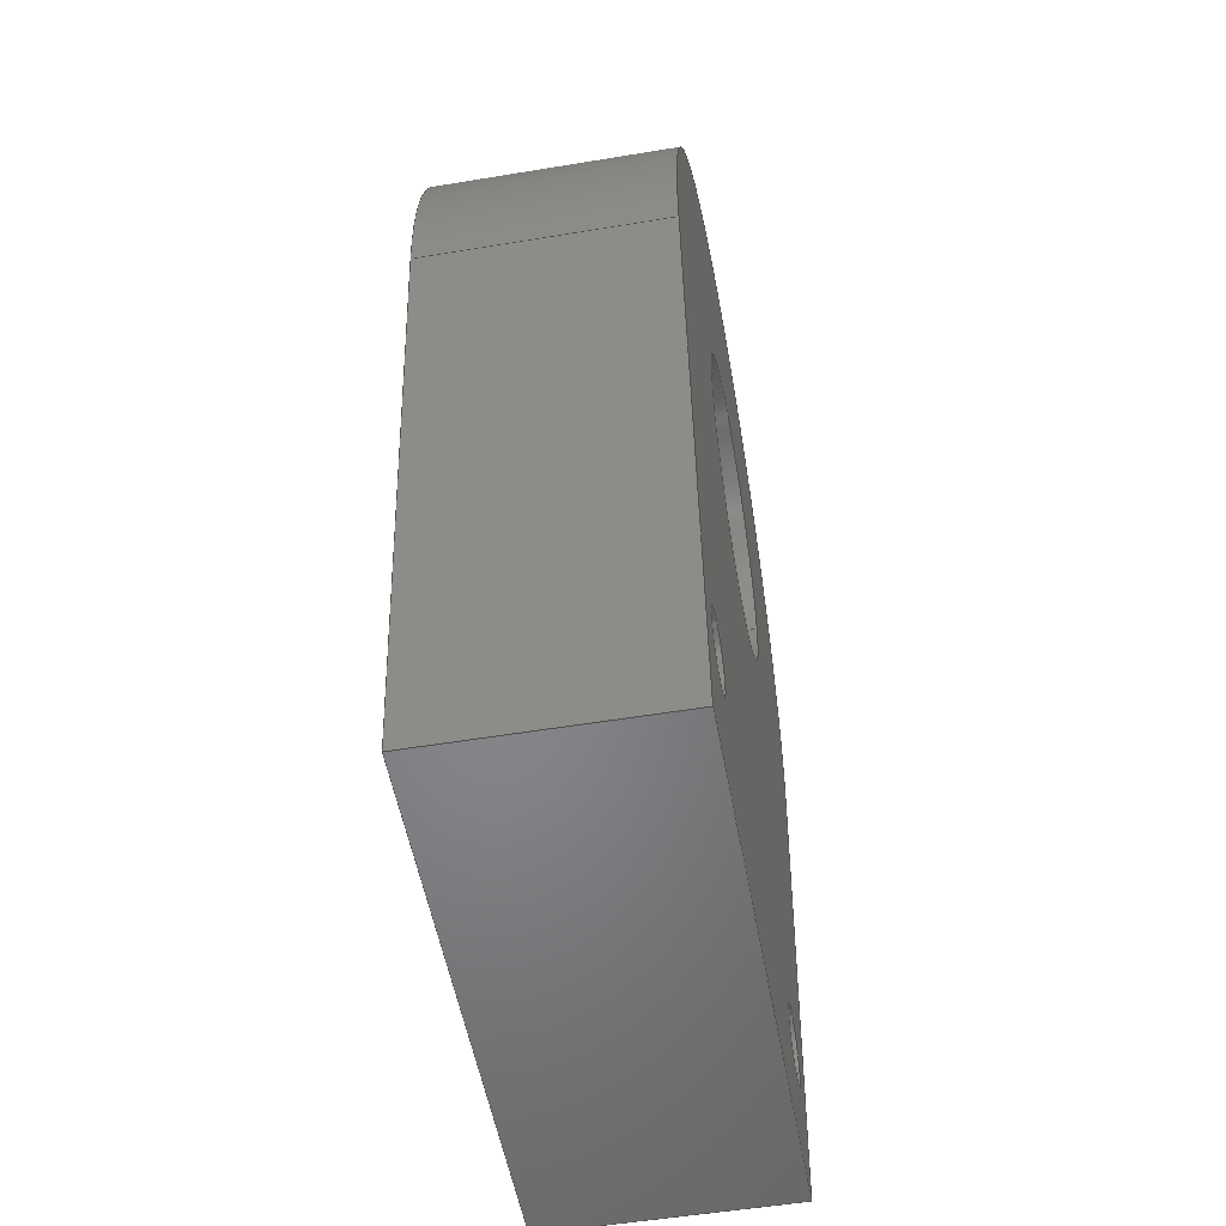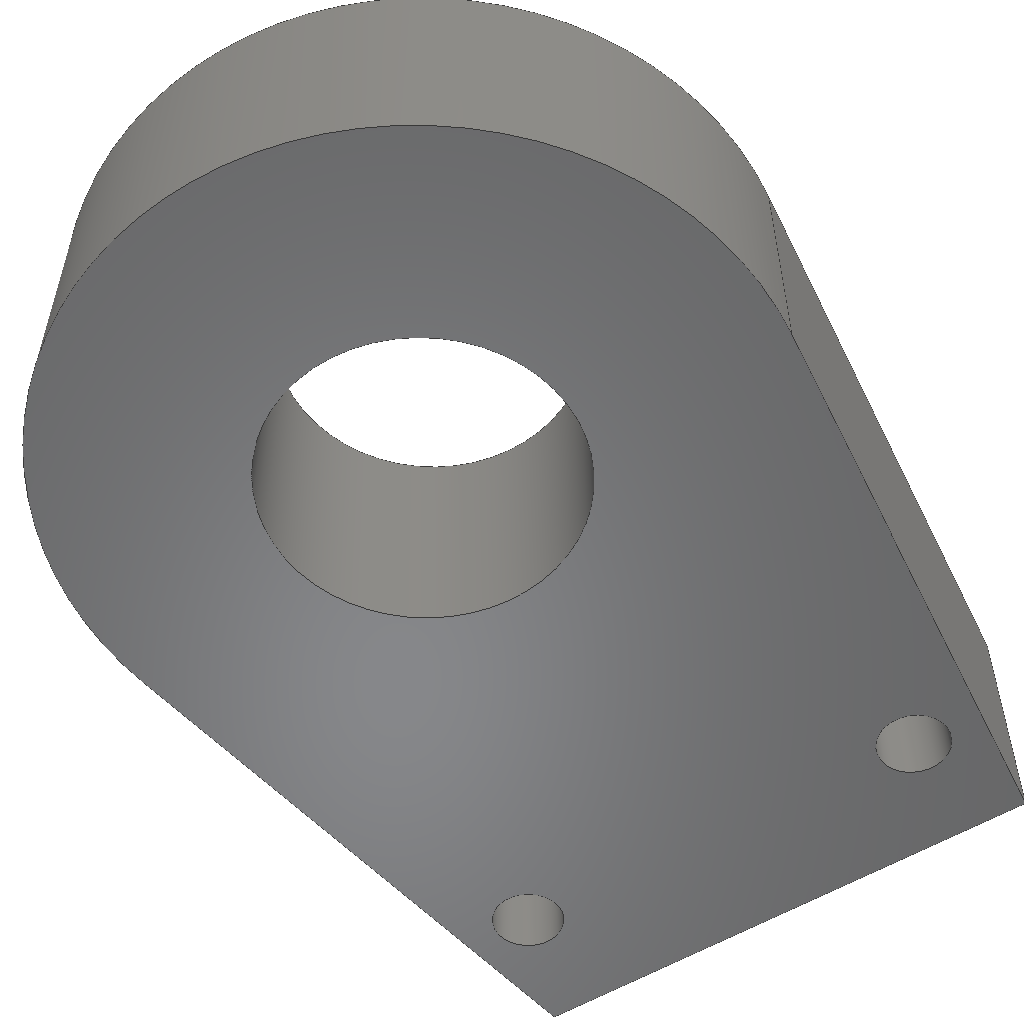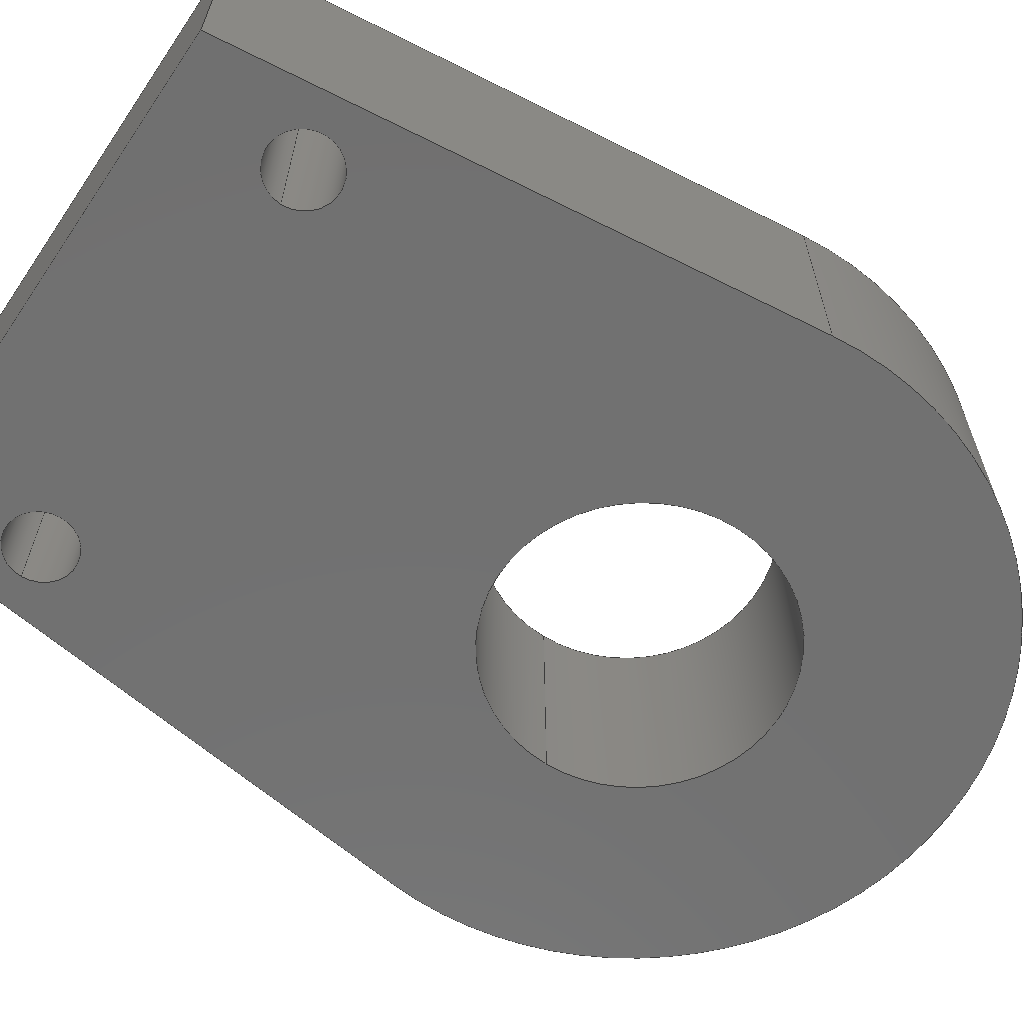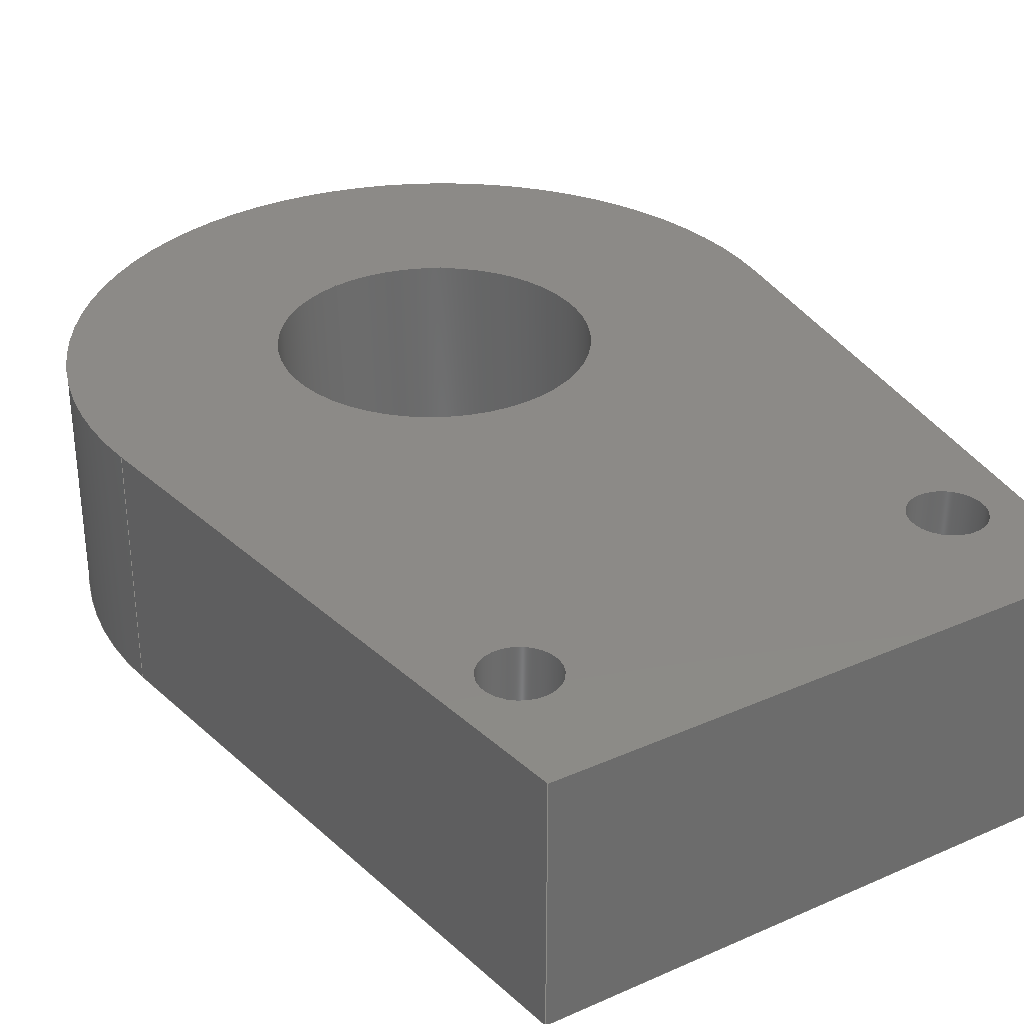
<metadata>
{"format":"step","ext":"step","renderer":"f3d","projection":"perspective","resolution":1024,"background":"white","views":[{"elev":-52.9,"azim":100.1,"up":"+Y"},{"elev":-54.1,"azim":-146.6,"up":"+Z"},{"elev":-63.0,"azim":55.7,"up":"+Z"},{"elev":32.4,"azim":-31.6,"up":"+Z"}]}
</metadata>
<code>
ISO-10303-21;
DATA;
#1=MECHANICAL_DESIGN_GEOMETRIC_PRESENTATION_REPRESENTATION('',(#4),#293);
#2=SHAPE_REPRESENTATION_RELATIONSHIP('SRR','None',#300,#3);
#3=ADVANCED_BREP_SHAPE_REPRESENTATION('',(#5),#292);
#4=STYLED_ITEM('',(#309),#5);
#5=MANIFOLD_SOLID_BREP('Body1',#165);
#6=FACE_BOUND('',#29,.T.);
#7=FACE_BOUND('',#30,.T.);
#8=FACE_BOUND('',#31,.T.);
#9=FACE_BOUND('',#38,.T.);
#10=FACE_BOUND('',#39,.T.);
#11=FACE_BOUND('',#40,.T.);
#12=PLANE('',#185);
#13=PLANE('',#190);
#14=PLANE('',#191);
#15=PLANE('',#192);
#16=PLANE('',#195);
#17=FACE_OUTER_BOUND('',#26,.T.);
#18=FACE_OUTER_BOUND('',#27,.T.);
#19=FACE_OUTER_BOUND('',#28,.T.);
#20=FACE_OUTER_BOUND('',#32,.T.);
#21=FACE_OUTER_BOUND('',#33,.T.);
#22=FACE_OUTER_BOUND('',#34,.T.);
#23=FACE_OUTER_BOUND('',#35,.T.);
#24=FACE_OUTER_BOUND('',#36,.T.);
#25=FACE_OUTER_BOUND('',#37,.T.);
#26=EDGE_LOOP('',(#110,#111,#112,#113));
#27=EDGE_LOOP('',(#114,#115,#116,#117));
#28=EDGE_LOOP('',(#118,#119,#120,#121));
#29=EDGE_LOOP('',(#122));
#30=EDGE_LOOP('',(#123));
#31=EDGE_LOOP('',(#124));
#32=EDGE_LOOP('',(#125,#126,#127,#128));
#33=EDGE_LOOP('',(#129,#130,#131,#132));
#34=EDGE_LOOP('',(#133,#134,#135,#136));
#35=EDGE_LOOP('',(#137,#138,#139,#140));
#36=EDGE_LOOP('',(#141,#142,#143,#144));
#37=EDGE_LOOP('',(#145,#146,#147,#148));
#38=EDGE_LOOP('',(#149));
#39=EDGE_LOOP('',(#150));
#40=EDGE_LOOP('',(#151));
#41=LINE('',#250,#54);
#42=LINE('',#256,#55);
#43=LINE('',#263,#56);
#44=LINE('',#265,#57);
#45=LINE('',#266,#58);
#46=LINE('',#272,#59);
#47=LINE('',#275,#60);
#48=LINE('',#277,#61);
#49=LINE('',#278,#62);
#50=LINE('',#281,#63);
#51=LINE('',#282,#64);
#52=LINE('',#285,#65);
#53=LINE('',#286,#66);
#54=VECTOR('',#202,0.6);
#55=VECTOR('',#209,0.6);
#56=VECTOR('',#216,1);
#57=VECTOR('',#217,1);
#58=VECTOR('',#218,1);
#59=VECTOR('',#225,2.5);
#60=VECTOR('',#228,1);
#61=VECTOR('',#229,1);
#62=VECTOR('',#230,1);
#63=VECTOR('',#233,1);
#64=VECTOR('',#234,1);
#65=VECTOR('',#237,1);
#66=VECTOR('',#238,1);
#67=CIRCLE('',#180,0.6);
#68=CIRCLE('',#181,0.6);
#69=CIRCLE('',#183,0.6);
#70=CIRCLE('',#184,0.6);
#71=CIRCLE('',#186,5.8);
#72=CIRCLE('',#187,2.5);
#73=CIRCLE('',#189,2.5);
#74=CIRCLE('',#194,5.8);
#75=VERTEX_POINT('',#247);
#76=VERTEX_POINT('',#249);
#77=VERTEX_POINT('',#253);
#78=VERTEX_POINT('',#255);
#79=VERTEX_POINT('',#259);
#80=VERTEX_POINT('',#260);
#81=VERTEX_POINT('',#262);
#82=VERTEX_POINT('',#264);
#83=VERTEX_POINT('',#267);
#84=VERTEX_POINT('',#270);
#85=VERTEX_POINT('',#274);
#86=VERTEX_POINT('',#276);
#87=VERTEX_POINT('',#280);
#88=VERTEX_POINT('',#284);
#89=EDGE_CURVE('',#75,#75,#67,.T.);
#90=EDGE_CURVE('',#75,#76,#41,.T.);
#91=EDGE_CURVE('',#76,#76,#68,.T.);
#92=EDGE_CURVE('',#77,#77,#69,.T.);
#93=EDGE_CURVE('',#77,#78,#42,.T.);
#94=EDGE_CURVE('',#78,#78,#70,.T.);
#95=EDGE_CURVE('',#79,#80,#71,.T.);
#96=EDGE_CURVE('',#80,#81,#43,.T.);
#97=EDGE_CURVE('',#81,#82,#44,.T.);
#98=EDGE_CURVE('',#82,#79,#45,.T.);
#99=EDGE_CURVE('',#83,#83,#72,.T.);
#100=EDGE_CURVE('',#84,#84,#73,.T.);
#101=EDGE_CURVE('',#84,#83,#46,.T.);
#102=EDGE_CURVE('',#85,#80,#47,.T.);
#103=EDGE_CURVE('',#86,#85,#48,.T.);
#104=EDGE_CURVE('',#81,#86,#49,.T.);
#105=EDGE_CURVE('',#87,#86,#50,.T.);
#106=EDGE_CURVE('',#82,#87,#51,.T.);
#107=EDGE_CURVE('',#88,#87,#52,.T.);
#108=EDGE_CURVE('',#79,#88,#53,.T.);
#109=EDGE_CURVE('',#85,#88,#74,.T.);
#110=ORIENTED_EDGE('',*,*,#89,.F.);
#111=ORIENTED_EDGE('',*,*,#90,.T.);
#112=ORIENTED_EDGE('',*,*,#91,.F.);
#113=ORIENTED_EDGE('',*,*,#90,.F.);
#114=ORIENTED_EDGE('',*,*,#92,.F.);
#115=ORIENTED_EDGE('',*,*,#93,.T.);
#116=ORIENTED_EDGE('',*,*,#94,.F.);
#117=ORIENTED_EDGE('',*,*,#93,.F.);
#118=ORIENTED_EDGE('',*,*,#95,.T.);
#119=ORIENTED_EDGE('',*,*,#96,.T.);
#120=ORIENTED_EDGE('',*,*,#97,.T.);
#121=ORIENTED_EDGE('',*,*,#98,.T.);
#122=ORIENTED_EDGE('',*,*,#91,.T.);
#123=ORIENTED_EDGE('',*,*,#94,.T.);
#124=ORIENTED_EDGE('',*,*,#99,.T.);
#125=ORIENTED_EDGE('',*,*,#100,.F.);
#126=ORIENTED_EDGE('',*,*,#101,.T.);
#127=ORIENTED_EDGE('',*,*,#99,.F.);
#128=ORIENTED_EDGE('',*,*,#101,.F.);
#129=ORIENTED_EDGE('',*,*,#102,.F.);
#130=ORIENTED_EDGE('',*,*,#103,.F.);
#131=ORIENTED_EDGE('',*,*,#104,.F.);
#132=ORIENTED_EDGE('',*,*,#96,.F.);
#133=ORIENTED_EDGE('',*,*,#104,.T.);
#134=ORIENTED_EDGE('',*,*,#105,.F.);
#135=ORIENTED_EDGE('',*,*,#106,.F.);
#136=ORIENTED_EDGE('',*,*,#97,.F.);
#137=ORIENTED_EDGE('',*,*,#106,.T.);
#138=ORIENTED_EDGE('',*,*,#107,.F.);
#139=ORIENTED_EDGE('',*,*,#108,.F.);
#140=ORIENTED_EDGE('',*,*,#98,.F.);
#141=ORIENTED_EDGE('',*,*,#108,.T.);
#142=ORIENTED_EDGE('',*,*,#109,.F.);
#143=ORIENTED_EDGE('',*,*,#102,.T.);
#144=ORIENTED_EDGE('',*,*,#95,.F.);
#145=ORIENTED_EDGE('',*,*,#109,.T.);
#146=ORIENTED_EDGE('',*,*,#107,.T.);
#147=ORIENTED_EDGE('',*,*,#105,.T.);
#148=ORIENTED_EDGE('',*,*,#103,.T.);
#149=ORIENTED_EDGE('',*,*,#89,.T.);
#150=ORIENTED_EDGE('',*,*,#92,.T.);
#151=ORIENTED_EDGE('',*,*,#100,.T.);
#152=CYLINDRICAL_SURFACE('',#179,0.6);
#153=CYLINDRICAL_SURFACE('',#182,0.6);
#154=CYLINDRICAL_SURFACE('',#188,2.5);
#155=CYLINDRICAL_SURFACE('',#193,5.8);
#156=ADVANCED_FACE('',(#17),#152,.F.);
#157=ADVANCED_FACE('',(#18),#153,.F.);
#158=ADVANCED_FACE('',(#19,#6,#7,#8),#12,.F.);
#159=ADVANCED_FACE('',(#20),#154,.F.);
#160=ADVANCED_FACE('',(#21),#13,.T.);
#161=ADVANCED_FACE('',(#22),#14,.T.);
#162=ADVANCED_FACE('',(#23),#15,.T.);
#163=ADVANCED_FACE('',(#24),#155,.T.);
#164=ADVANCED_FACE('',(#25,#9,#10,#11),#16,.T.);
#165=CLOSED_SHELL('',(#156,#157,#158,#159,#160,#161,#162,#163,#164));
#166=DERIVED_UNIT_ELEMENT(#168,1);
#167=DERIVED_UNIT_ELEMENT(#295,3);
#168=(
MASS_UNIT()
NAMED_UNIT(*)
SI_UNIT(.KILO.,.GRAM.)
);
#169=DERIVED_UNIT((#166,#167));
#170=MEASURE_REPRESENTATION_ITEM('density measure',
POSITIVE_RATIO_MEASURE(7850),#169);
#171=PROPERTY_DEFINITION_REPRESENTATION(#176,#173);
#172=PROPERTY_DEFINITION_REPRESENTATION(#177,#174);
#173=REPRESENTATION('material name',(#175),#292);
#174=REPRESENTATION('density',(#170),#292);
#175=DESCRIPTIVE_REPRESENTATION_ITEM('Steel','Steel');
#176=PROPERTY_DEFINITION('material property','material name',#302);
#177=PROPERTY_DEFINITION('material property','density of part',#302);
#178=AXIS2_PLACEMENT_3D('placement',#245,#196,#197);
#179=AXIS2_PLACEMENT_3D('',#246,#198,#199);
#180=AXIS2_PLACEMENT_3D('',#248,#200,#201);
#181=AXIS2_PLACEMENT_3D('',#251,#203,#204);
#182=AXIS2_PLACEMENT_3D('',#252,#205,#206);
#183=AXIS2_PLACEMENT_3D('',#254,#207,#208);
#184=AXIS2_PLACEMENT_3D('',#257,#210,#211);
#185=AXIS2_PLACEMENT_3D('',#258,#212,#213);
#186=AXIS2_PLACEMENT_3D('',#261,#214,#215);
#187=AXIS2_PLACEMENT_3D('',#268,#219,#220);
#188=AXIS2_PLACEMENT_3D('',#269,#221,#222);
#189=AXIS2_PLACEMENT_3D('',#271,#223,#224);
#190=AXIS2_PLACEMENT_3D('',#273,#226,#227);
#191=AXIS2_PLACEMENT_3D('',#279,#231,#232);
#192=AXIS2_PLACEMENT_3D('',#283,#235,#236);
#193=AXIS2_PLACEMENT_3D('',#287,#239,#240);
#194=AXIS2_PLACEMENT_3D('',#288,#241,#242);
#195=AXIS2_PLACEMENT_3D('',#289,#243,#244);
#196=DIRECTION('axis',(0,0,1));
#197=DIRECTION('refdir',(1,0,0));
#198=DIRECTION('center_axis',(0,0,-1));
#199=DIRECTION('ref_axis',(1,0,0));
#200=DIRECTION('center_axis',(0,0,-1));
#201=DIRECTION('ref_axis',(1,0,0));
#202=DIRECTION('',(0,0,-1));
#203=DIRECTION('center_axis',(0,0,1));
#204=DIRECTION('ref_axis',(1,0,0));
#205=DIRECTION('center_axis',(0,0,-1));
#206=DIRECTION('ref_axis',(1,0,0));
#207=DIRECTION('center_axis',(0,0,-1));
#208=DIRECTION('ref_axis',(1,0,0));
#209=DIRECTION('',(0,0,-1));
#210=DIRECTION('center_axis',(0,0,1));
#211=DIRECTION('ref_axis',(1,0,0));
#212=DIRECTION('center_axis',(0,0,1));
#213=DIRECTION('ref_axis',(1,0,0));
#214=DIRECTION('center_axis',(0,0,-1));
#215=DIRECTION('ref_axis',(0.9919,-0.1273,0));
#216=DIRECTION('',(-0.1273,-0.9919,0));
#217=DIRECTION('',(-1,0,0));
#218=DIRECTION('',(-0.1273,0.9919,0));
#219=DIRECTION('center_axis',(0,0,1));
#220=DIRECTION('ref_axis',(1,0,0));
#221=DIRECTION('center_axis',(0,0,1));
#222=DIRECTION('ref_axis',(1,0,0));
#223=DIRECTION('center_axis',(0,0,-1));
#224=DIRECTION('ref_axis',(1,0,0));
#225=DIRECTION('',(0,0,-1));
#226=DIRECTION('center_axis',(0.9919,-0.1273,0));
#227=DIRECTION('ref_axis',(0.1273,0.9919,0));
#228=DIRECTION('',(0,0,-1));
#229=DIRECTION('',(0.1273,0.9919,0));
#230=DIRECTION('',(0,0,1));
#231=DIRECTION('center_axis',(0,-1,0));
#232=DIRECTION('ref_axis',(1,0,0));
#233=DIRECTION('',(1,0,0));
#234=DIRECTION('',(0,0,1));
#235=DIRECTION('center_axis',(-0.9919,-0.1273,0));
#236=DIRECTION('ref_axis',(0.1273,-0.9919,0));
#237=DIRECTION('',(0.1273,-0.9919,0));
#238=DIRECTION('',(0,0,1));
#239=DIRECTION('center_axis',(0,0,1));
#240=DIRECTION('ref_axis',(3.13e-14,1,0));
#241=DIRECTION('center_axis',(0,0,1));
#242=DIRECTION('ref_axis',(0.9919,-0.1273,0));
#243=DIRECTION('center_axis',(0,0,1));
#244=DIRECTION('ref_axis',(1,0,0));
#245=CARTESIAN_POINT('',(0,0,0));
#246=CARTESIAN_POINT('Origin',(8.1,2.2,2));
#247=CARTESIAN_POINT('',(7.5,2.2,2));
#248=CARTESIAN_POINT('Origin',(8.1,2.2,2));
#249=CARTESIAN_POINT('',(7.5,2.2,-2));
#250=CARTESIAN_POINT('',(7.5,2.2,2));
#251=CARTESIAN_POINT('Origin',(8.1,2.2,-2));
#252=CARTESIAN_POINT('Origin',(0.9,2.104,2));
#253=CARTESIAN_POINT('',(0.3,2.104,2));
#254=CARTESIAN_POINT('Origin',(0.9,2.104,2));
#255=CARTESIAN_POINT('',(0.3,2.104,-2));
#256=CARTESIAN_POINT('',(0.3,2.104,2));
#257=CARTESIAN_POINT('Origin',(0.9,2.104,-2));
#258=CARTESIAN_POINT('Origin',(4.5,8.15,-2));
#259=CARTESIAN_POINT('',(-1.253,9.762,-2));
#260=CARTESIAN_POINT('',(10.25,9.762,-2));
#261=CARTESIAN_POINT('Origin',(4.5,10.5,-2));
#262=CARTESIAN_POINT('',(9,0,-2));
#263=CARTESIAN_POINT('',(9,0,-2));
#264=CARTESIAN_POINT('',(0,0,-2));
#265=CARTESIAN_POINT('',(0,0,-2));
#266=CARTESIAN_POINT('',(-1.253,9.762,-2));
#267=CARTESIAN_POINT('',(2,10.5,-2));
#268=CARTESIAN_POINT('Origin',(4.5,10.5,-2));
#269=CARTESIAN_POINT('Origin',(4.5,10.5,0));
#270=CARTESIAN_POINT('',(2,10.5,2));
#271=CARTESIAN_POINT('Origin',(4.5,10.5,2));
#272=CARTESIAN_POINT('',(2,10.5,0));
#273=CARTESIAN_POINT('Origin',(9,0,0));
#274=CARTESIAN_POINT('',(10.25,9.762,2));
#275=CARTESIAN_POINT('',(10.25,9.762,0));
#276=CARTESIAN_POINT('',(9,0,2));
#277=CARTESIAN_POINT('',(9,0,2));
#278=CARTESIAN_POINT('',(9,0,0));
#279=CARTESIAN_POINT('Origin',(0,0,0));
#280=CARTESIAN_POINT('',(0,0,2));
#281=CARTESIAN_POINT('',(0,0,2));
#282=CARTESIAN_POINT('',(0,0,0));
#283=CARTESIAN_POINT('Origin',(-1.253,9.762,0));
#284=CARTESIAN_POINT('',(-1.253,9.762,2));
#285=CARTESIAN_POINT('',(-1.253,9.762,2));
#286=CARTESIAN_POINT('',(-1.253,9.762,0));
#287=CARTESIAN_POINT('Origin',(4.5,10.5,0));
#288=CARTESIAN_POINT('Origin',(4.5,10.5,2));
#289=CARTESIAN_POINT('Origin',(4.5,8.15,2));
#290=UNCERTAINTY_MEASURE_WITH_UNIT(LENGTH_MEASURE(0.001),#294,
'DISTANCE_ACCURACY_VALUE',
'Maximum model space distance between geometric entities at asserted c
onnectivities');
#291=UNCERTAINTY_MEASURE_WITH_UNIT(LENGTH_MEASURE(0.001),#294,
'DISTANCE_ACCURACY_VALUE',
'Maximum model space distance between geometric entities at asserted c
onnectivities');
#292=(
GEOMETRIC_REPRESENTATION_CONTEXT(3)
GLOBAL_UNCERTAINTY_ASSIGNED_CONTEXT((#290))
GLOBAL_UNIT_ASSIGNED_CONTEXT((#294,#296,#297))
REPRESENTATION_CONTEXT('','3D')
);
#293=(
GEOMETRIC_REPRESENTATION_CONTEXT(3)
GLOBAL_UNCERTAINTY_ASSIGNED_CONTEXT((#291))
GLOBAL_UNIT_ASSIGNED_CONTEXT((#294,#296,#297))
REPRESENTATION_CONTEXT('','3D')
);
#294=(
LENGTH_UNIT()
NAMED_UNIT(*)
SI_UNIT(.CENTI.,.METRE.)
);
#295=(
LENGTH_UNIT()
NAMED_UNIT(*)
SI_UNIT($,.METRE.)
);
#296=(
NAMED_UNIT(*)
PLANE_ANGLE_UNIT()
SI_UNIT($,.RADIAN.)
);
#297=(
NAMED_UNIT(*)
SI_UNIT($,.STERADIAN.)
SOLID_ANGLE_UNIT()
);
#298=SHAPE_DEFINITION_REPRESENTATION(#299,#300);
#299=PRODUCT_DEFINITION_SHAPE('',$,#302);
#300=SHAPE_REPRESENTATION('',(#178),#292);
#301=PRODUCT_DEFINITION_CONTEXT('part definition',#306,'design');
#302=PRODUCT_DEFINITION('handle part 1','handle part 1',#303,#301);
#303=PRODUCT_DEFINITION_FORMATION('',$,#308);
#304=PRODUCT_RELATED_PRODUCT_CATEGORY('handle part 1','handle part 1',(#308));
#305=APPLICATION_PROTOCOL_DEFINITION('international standard',
'automotive_design',2009,#306);
#306=APPLICATION_CONTEXT(
'Core Data for Automotive Mechanical Design Process');
#307=PRODUCT_CONTEXT('part definition',#306,'mechanical');
#308=PRODUCT('handle part 1','handle part 1',$,(#307));
#309=PRESENTATION_STYLE_ASSIGNMENT((#310));
#310=SURFACE_STYLE_USAGE(.BOTH.,#311);
#311=SURFACE_SIDE_STYLE('',(#312));
#312=SURFACE_STYLE_FILL_AREA(#313);
#313=FILL_AREA_STYLE('Stainless Steel - Cast',(#314));
#314=FILL_AREA_STYLE_COLOUR('Stainless Steel - Cast',#315);
#315=COLOUR_RGB('Stainless Steel - Cast',0.7961,0.7961,
0.7961);
ENDSEC;
END-ISO-10303-21;

</code>
